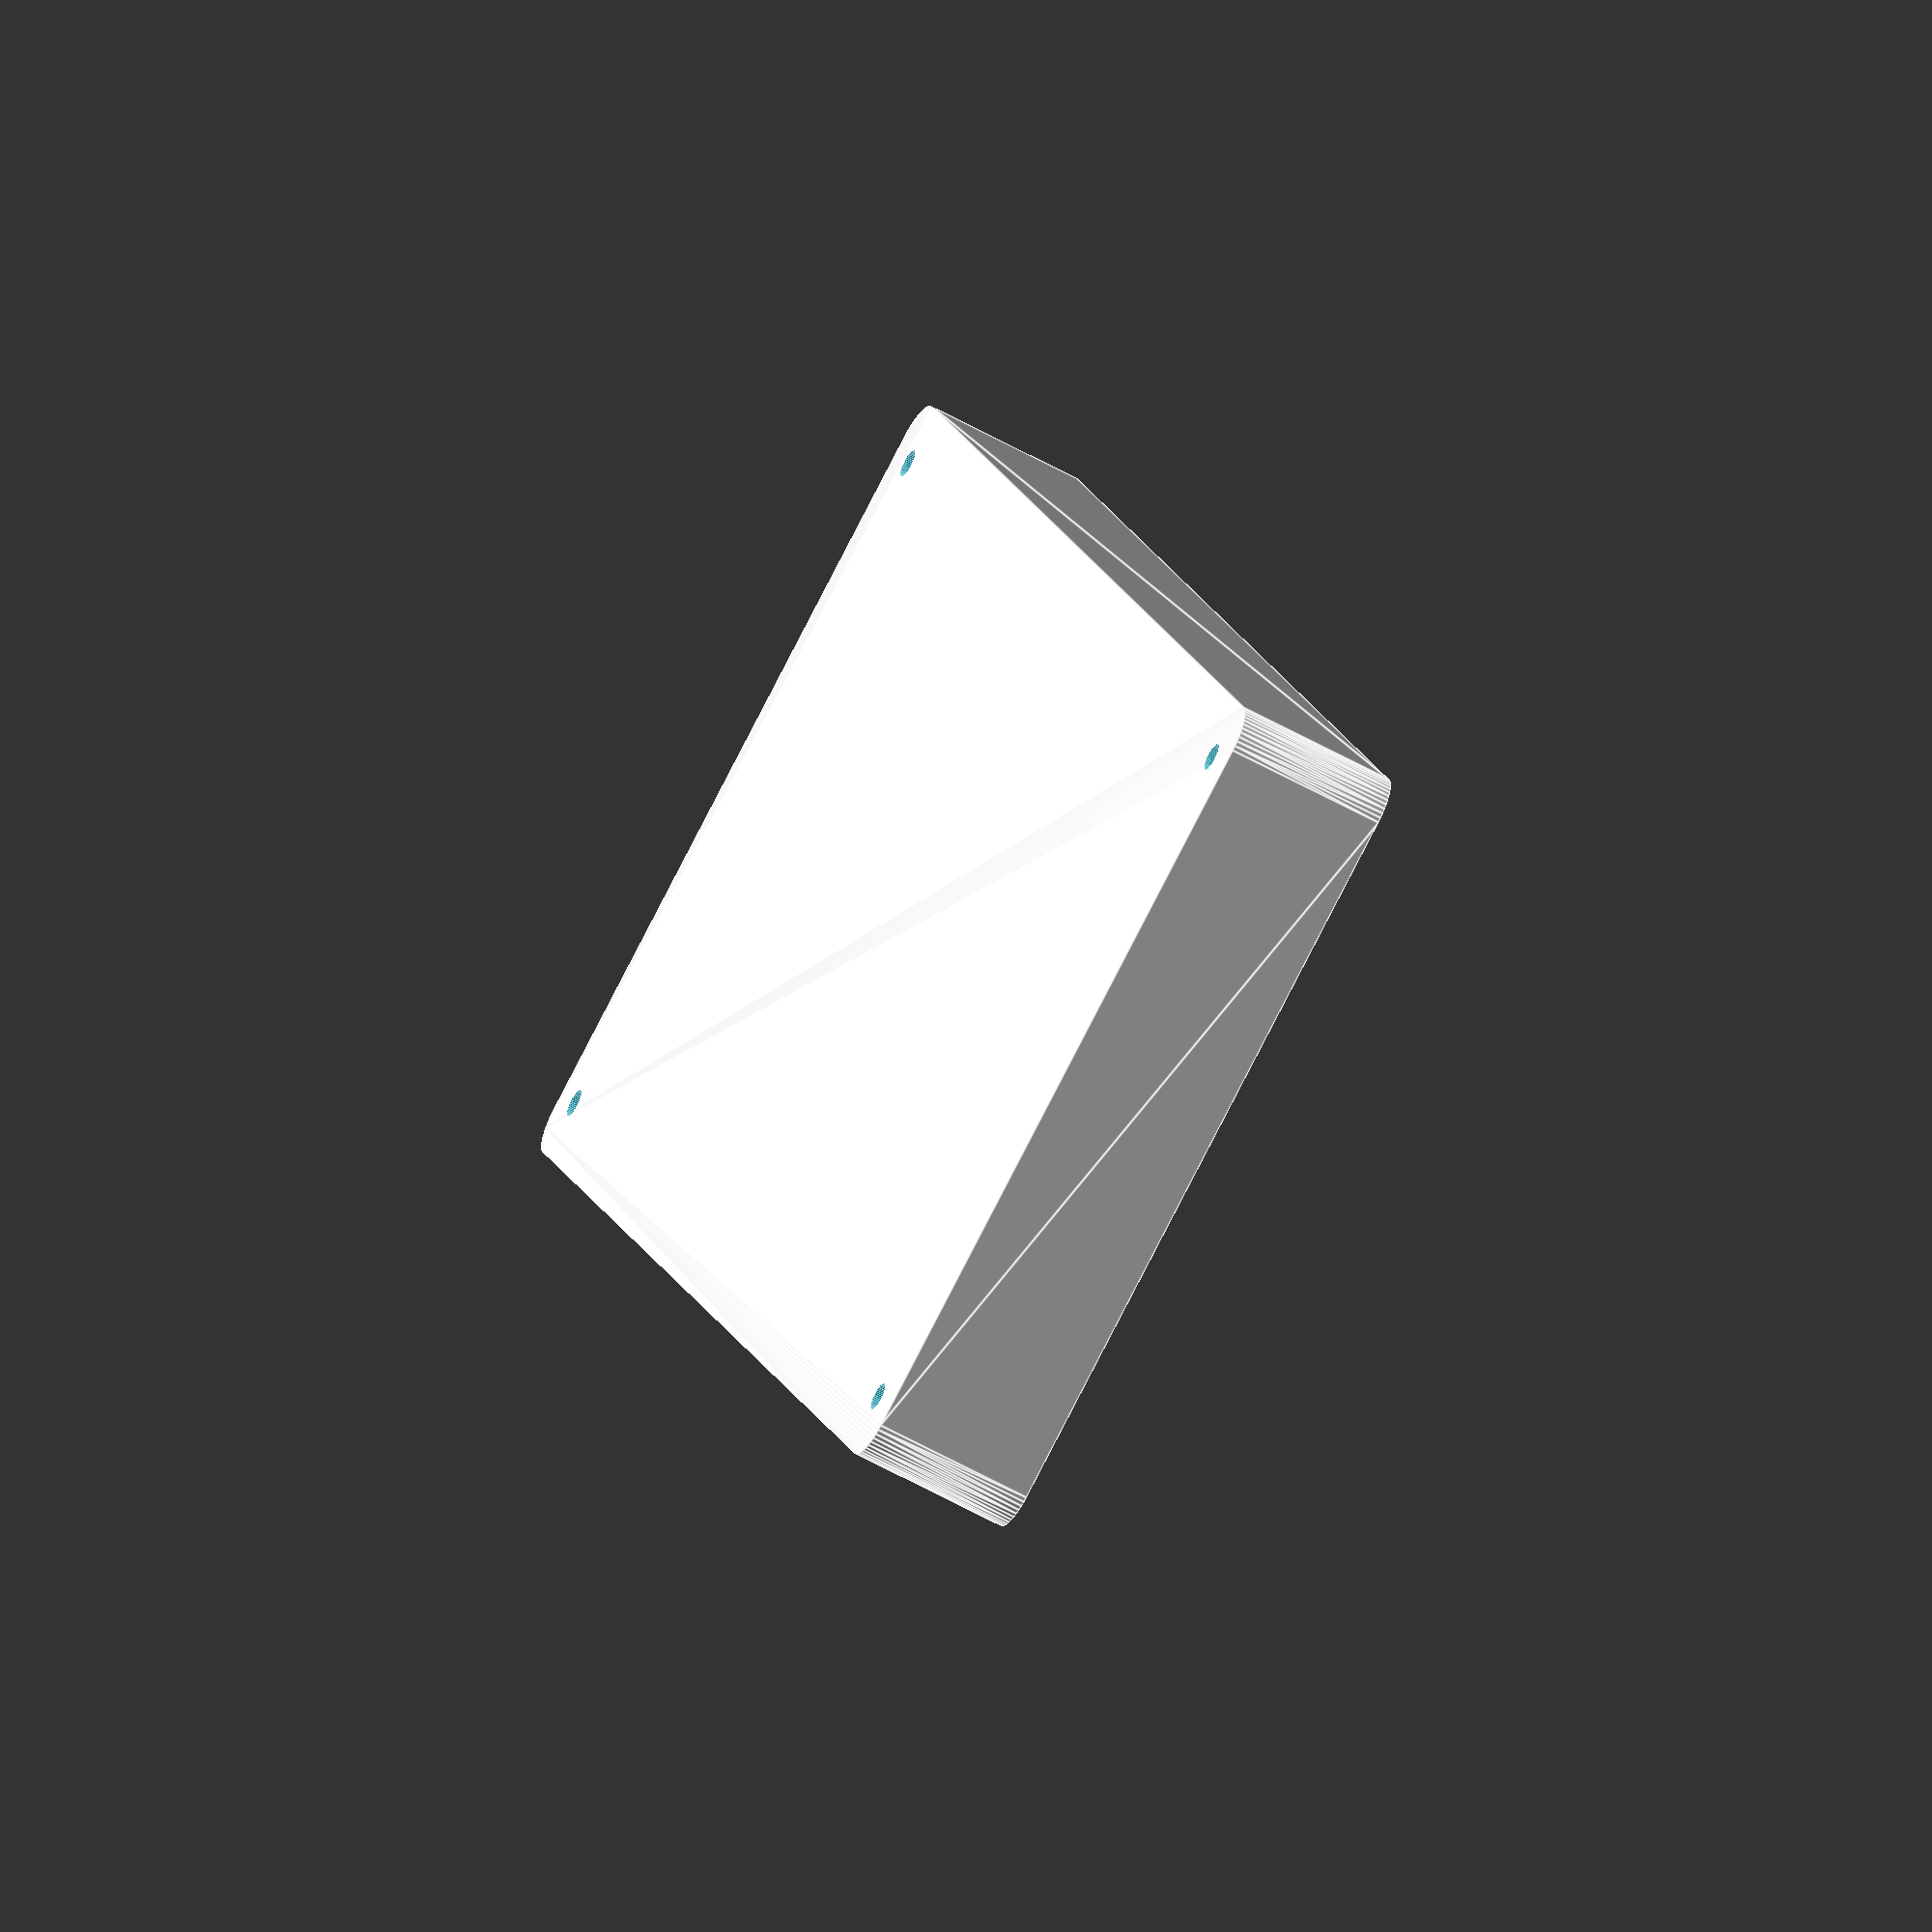
<openscad>
$fn = 50;


difference() {
	union() {
		hull() {
			translate(v = [-100.0000000000, 47.5000000000, 0]) {
				cylinder(h = 21, r = 5);
			}
			translate(v = [100.0000000000, 47.5000000000, 0]) {
				cylinder(h = 21, r = 5);
			}
			translate(v = [-100.0000000000, -47.5000000000, 0]) {
				cylinder(h = 21, r = 5);
			}
			translate(v = [100.0000000000, -47.5000000000, 0]) {
				cylinder(h = 21, r = 5);
			}
		}
	}
	union() {
		translate(v = [-97.5000000000, -45.0000000000, 1]) {
			rotate(a = [0, 0, 0]) {
				difference() {
					union() {
						cylinder(h = 3, r = 2.9000000000);
						translate(v = [0, 0, -10.0000000000]) {
							cylinder(h = 10, r = 1.5000000000);
						}
						translate(v = [0, 0, -10.0000000000]) {
							cylinder(h = 10, r = 1.8000000000);
						}
						translate(v = [0, 0, -10.0000000000]) {
							cylinder(h = 10, r = 1.5000000000);
						}
					}
					union();
				}
			}
		}
		translate(v = [97.5000000000, -45.0000000000, 1]) {
			rotate(a = [0, 0, 0]) {
				difference() {
					union() {
						cylinder(h = 3, r = 2.9000000000);
						translate(v = [0, 0, -10.0000000000]) {
							cylinder(h = 10, r = 1.5000000000);
						}
						translate(v = [0, 0, -10.0000000000]) {
							cylinder(h = 10, r = 1.8000000000);
						}
						translate(v = [0, 0, -10.0000000000]) {
							cylinder(h = 10, r = 1.5000000000);
						}
					}
					union();
				}
			}
		}
		translate(v = [-97.5000000000, 45.0000000000, 1]) {
			rotate(a = [0, 0, 0]) {
				difference() {
					union() {
						cylinder(h = 3, r = 2.9000000000);
						translate(v = [0, 0, -10.0000000000]) {
							cylinder(h = 10, r = 1.5000000000);
						}
						translate(v = [0, 0, -10.0000000000]) {
							cylinder(h = 10, r = 1.8000000000);
						}
						translate(v = [0, 0, -10.0000000000]) {
							cylinder(h = 10, r = 1.5000000000);
						}
					}
					union();
				}
			}
		}
		translate(v = [97.5000000000, 45.0000000000, 1]) {
			rotate(a = [0, 0, 0]) {
				difference() {
					union() {
						cylinder(h = 3, r = 2.9000000000);
						translate(v = [0, 0, -10.0000000000]) {
							cylinder(h = 10, r = 1.5000000000);
						}
						translate(v = [0, 0, -10.0000000000]) {
							cylinder(h = 10, r = 1.8000000000);
						}
						translate(v = [0, 0, -10.0000000000]) {
							cylinder(h = 10, r = 1.5000000000);
						}
					}
					union();
				}
			}
		}
		translate(v = [0, 0, 1]) {
			hull() {
				union() {
					translate(v = [-99.7500000000, 47.2500000000, 4.7500000000]) {
						cylinder(h = 31.5000000000, r = 4.7500000000);
					}
					translate(v = [-99.7500000000, 47.2500000000, 4.7500000000]) {
						sphere(r = 4.7500000000);
					}
					translate(v = [-99.7500000000, 47.2500000000, 36.2500000000]) {
						sphere(r = 4.7500000000);
					}
				}
				union() {
					translate(v = [99.7500000000, 47.2500000000, 4.7500000000]) {
						cylinder(h = 31.5000000000, r = 4.7500000000);
					}
					translate(v = [99.7500000000, 47.2500000000, 4.7500000000]) {
						sphere(r = 4.7500000000);
					}
					translate(v = [99.7500000000, 47.2500000000, 36.2500000000]) {
						sphere(r = 4.7500000000);
					}
				}
				union() {
					translate(v = [-99.7500000000, -47.2500000000, 4.7500000000]) {
						cylinder(h = 31.5000000000, r = 4.7500000000);
					}
					translate(v = [-99.7500000000, -47.2500000000, 4.7500000000]) {
						sphere(r = 4.7500000000);
					}
					translate(v = [-99.7500000000, -47.2500000000, 36.2500000000]) {
						sphere(r = 4.7500000000);
					}
				}
				union() {
					translate(v = [99.7500000000, -47.2500000000, 4.7500000000]) {
						cylinder(h = 31.5000000000, r = 4.7500000000);
					}
					translate(v = [99.7500000000, -47.2500000000, 4.7500000000]) {
						sphere(r = 4.7500000000);
					}
					translate(v = [99.7500000000, -47.2500000000, 36.2500000000]) {
						sphere(r = 4.7500000000);
					}
				}
			}
		}
	}
}
</openscad>
<views>
elev=59.0 azim=292.8 roll=240.0 proj=o view=edges
</views>
